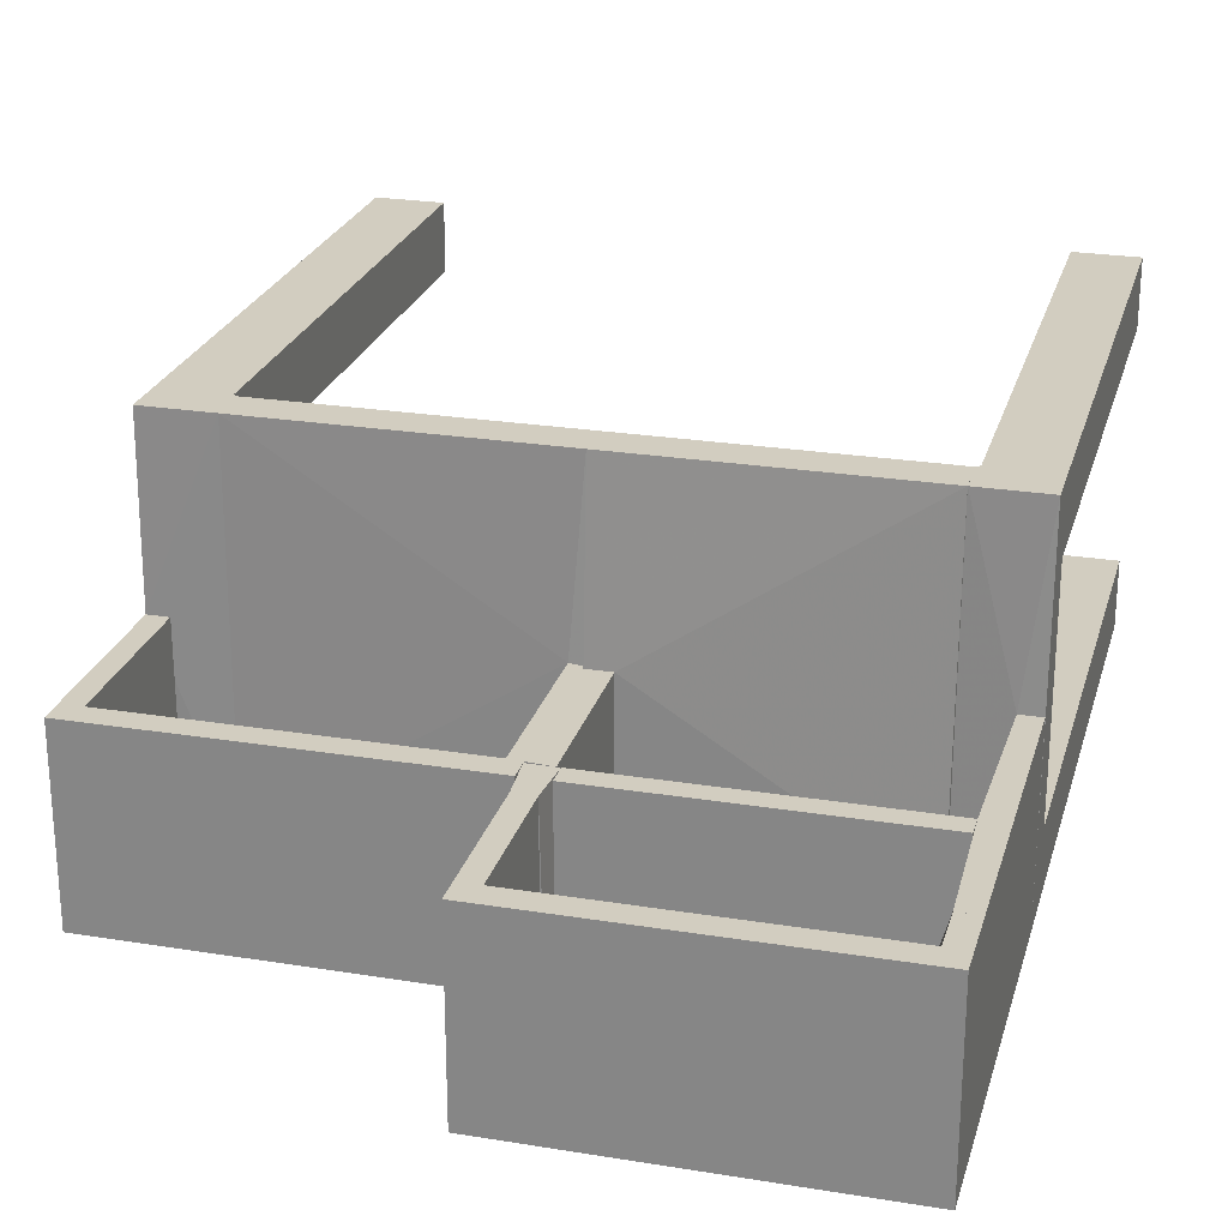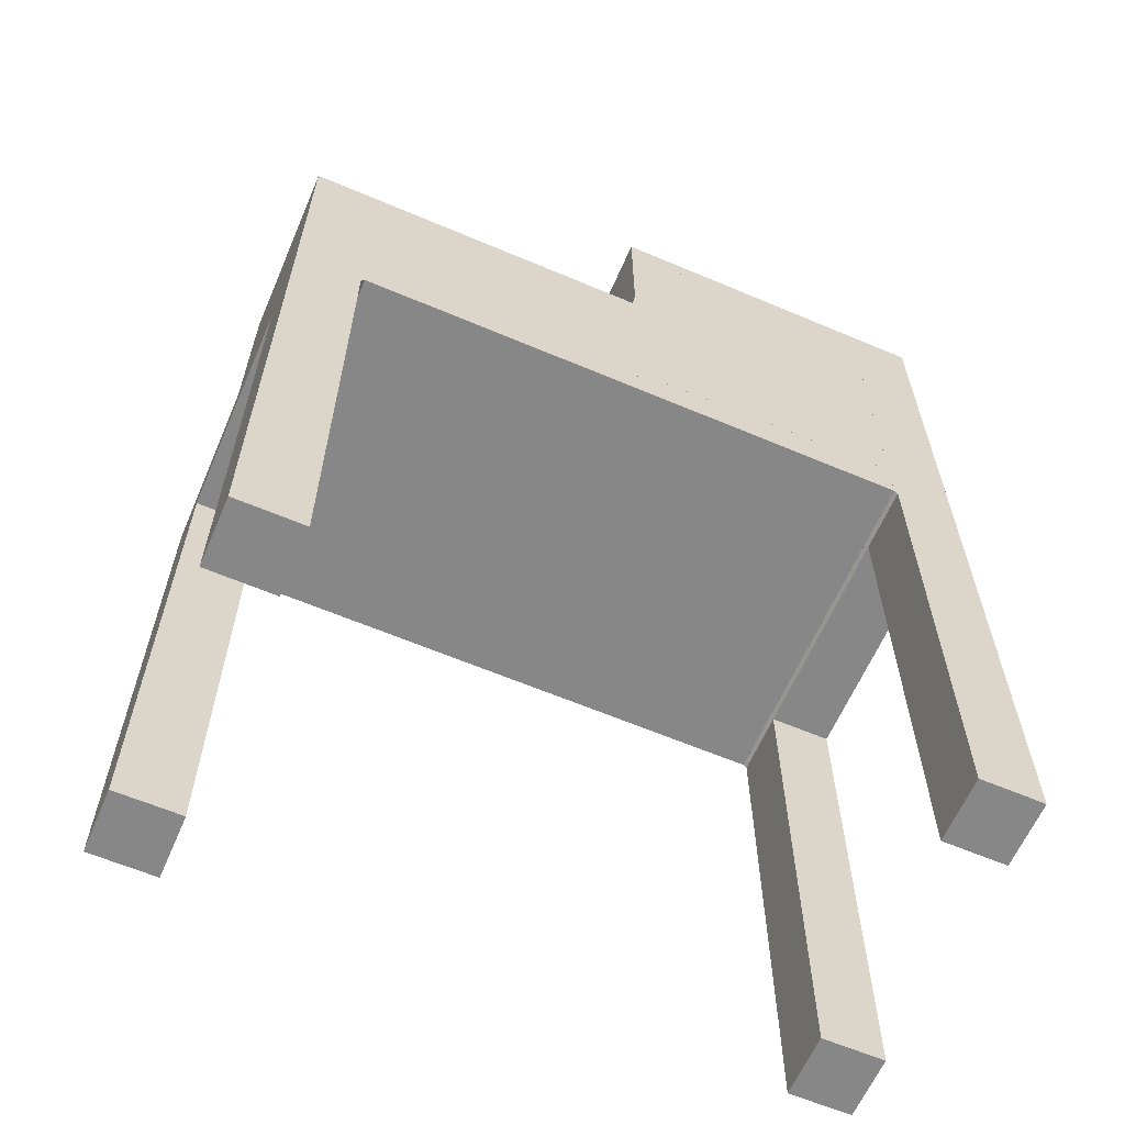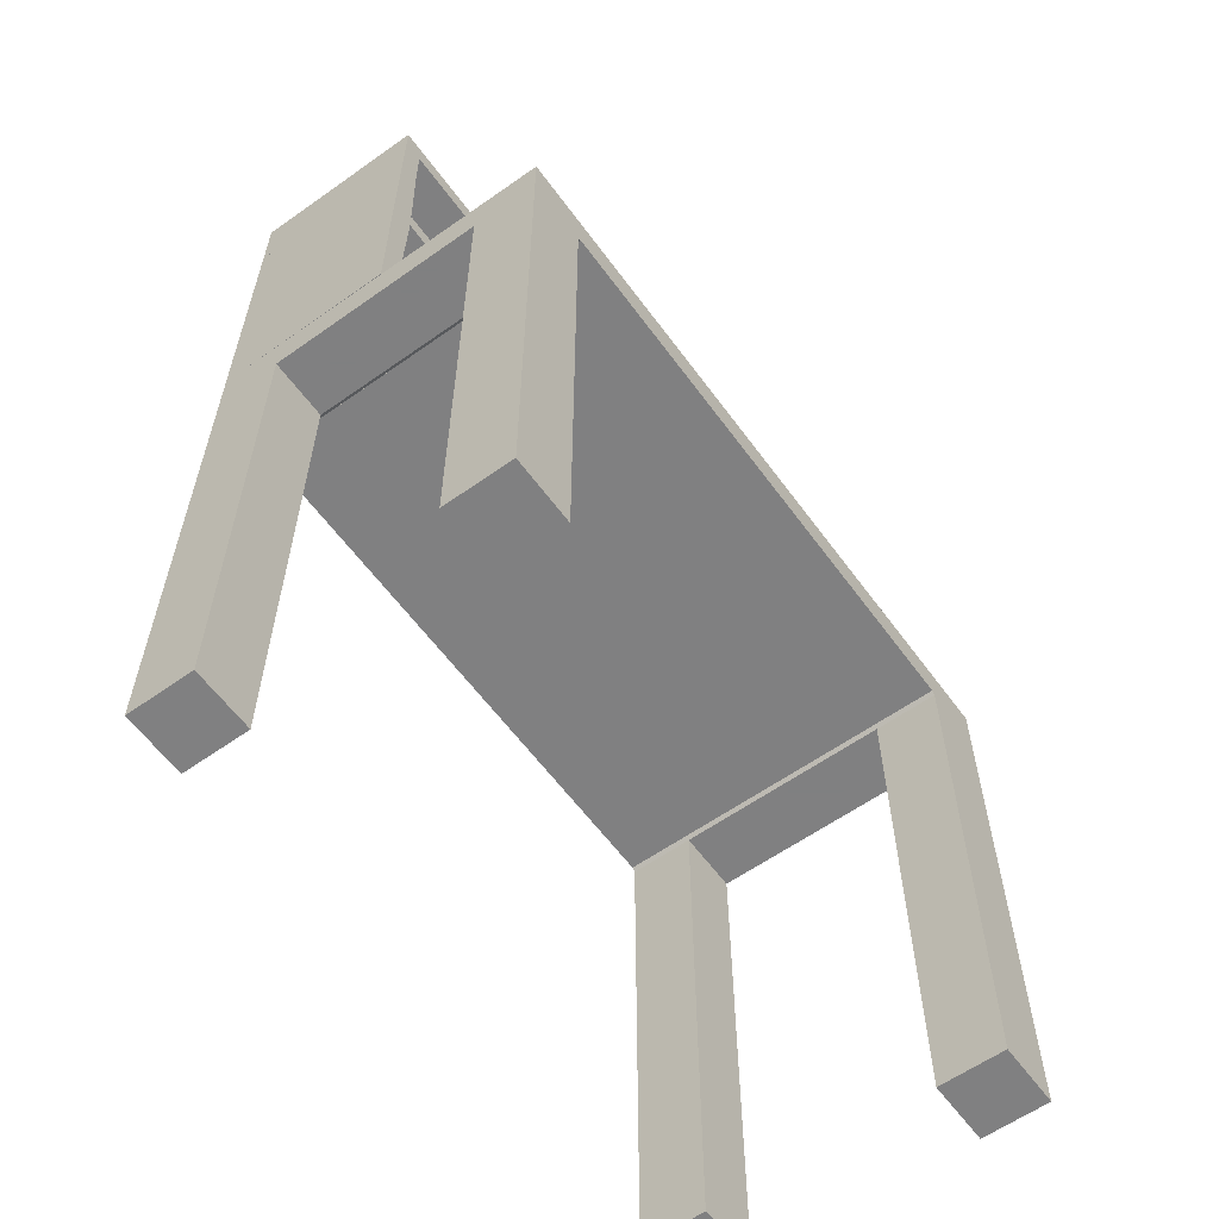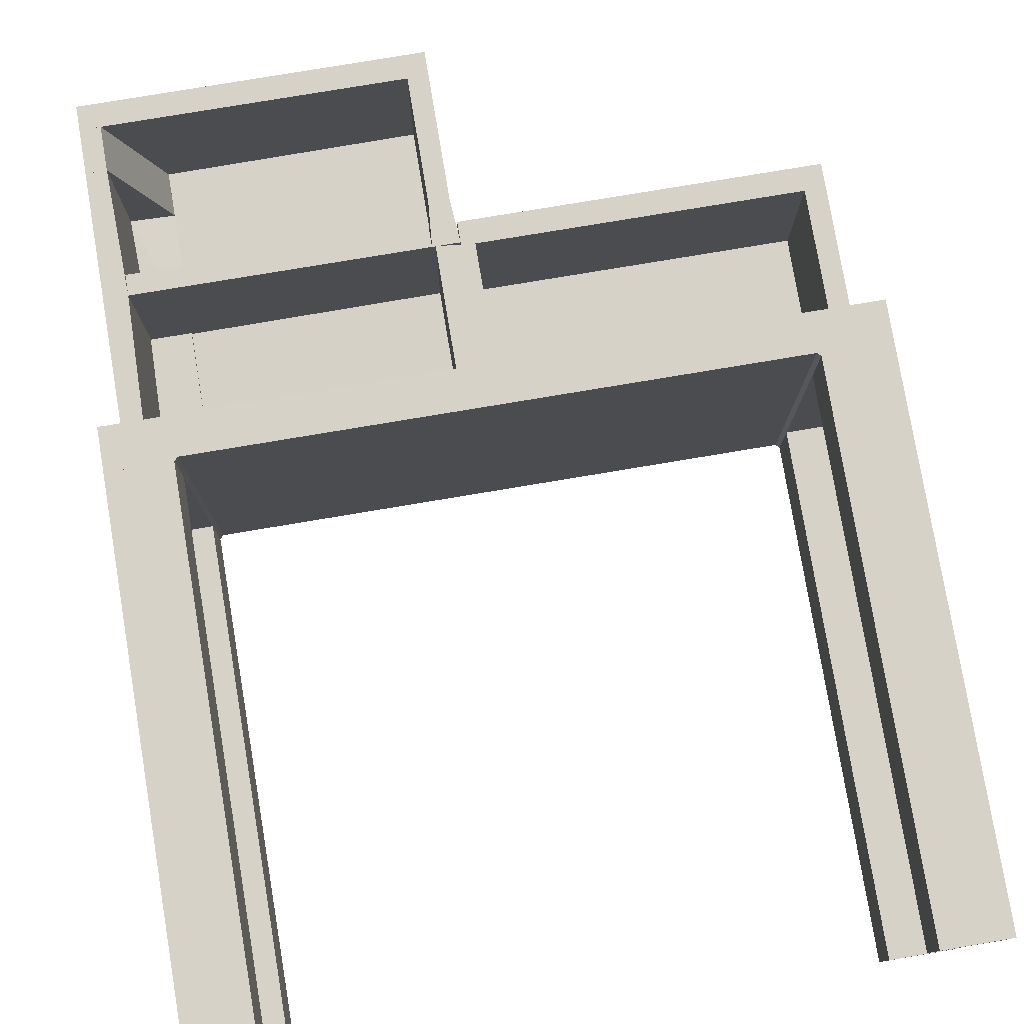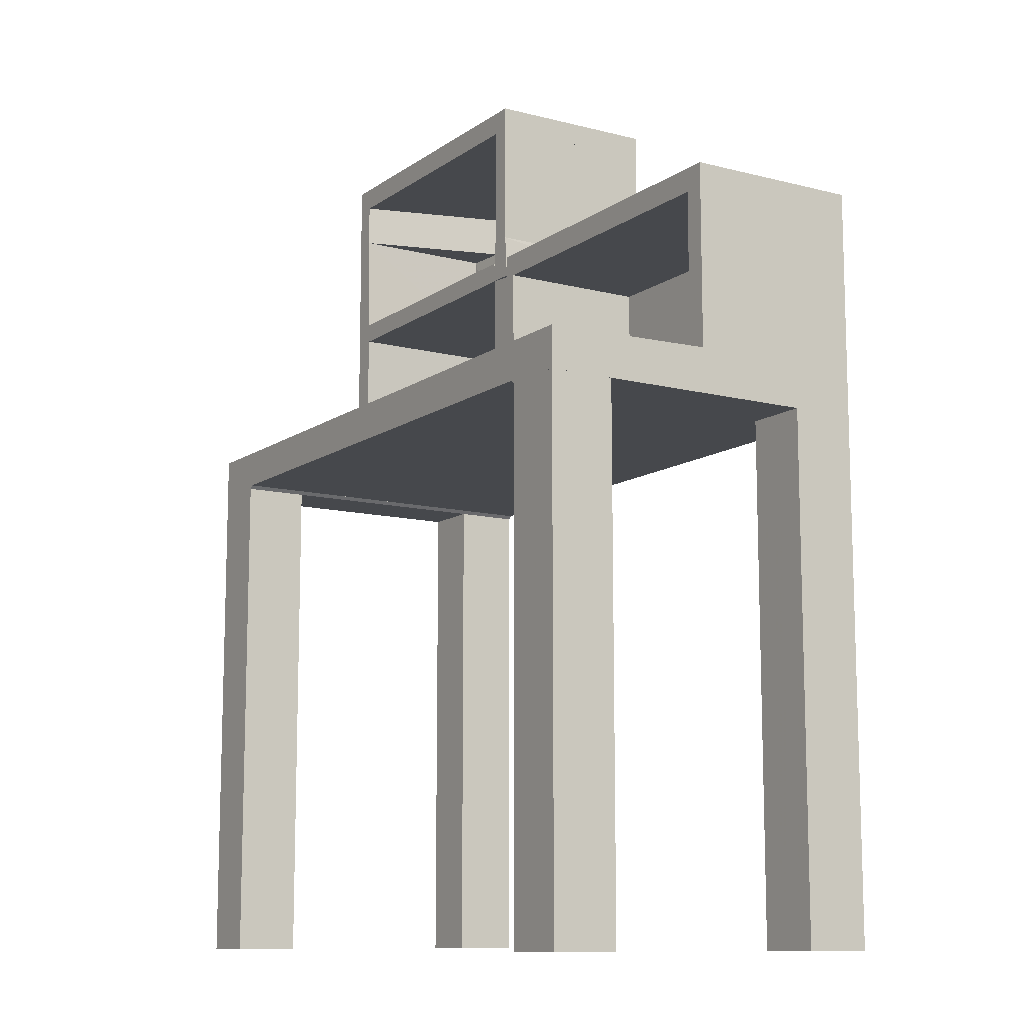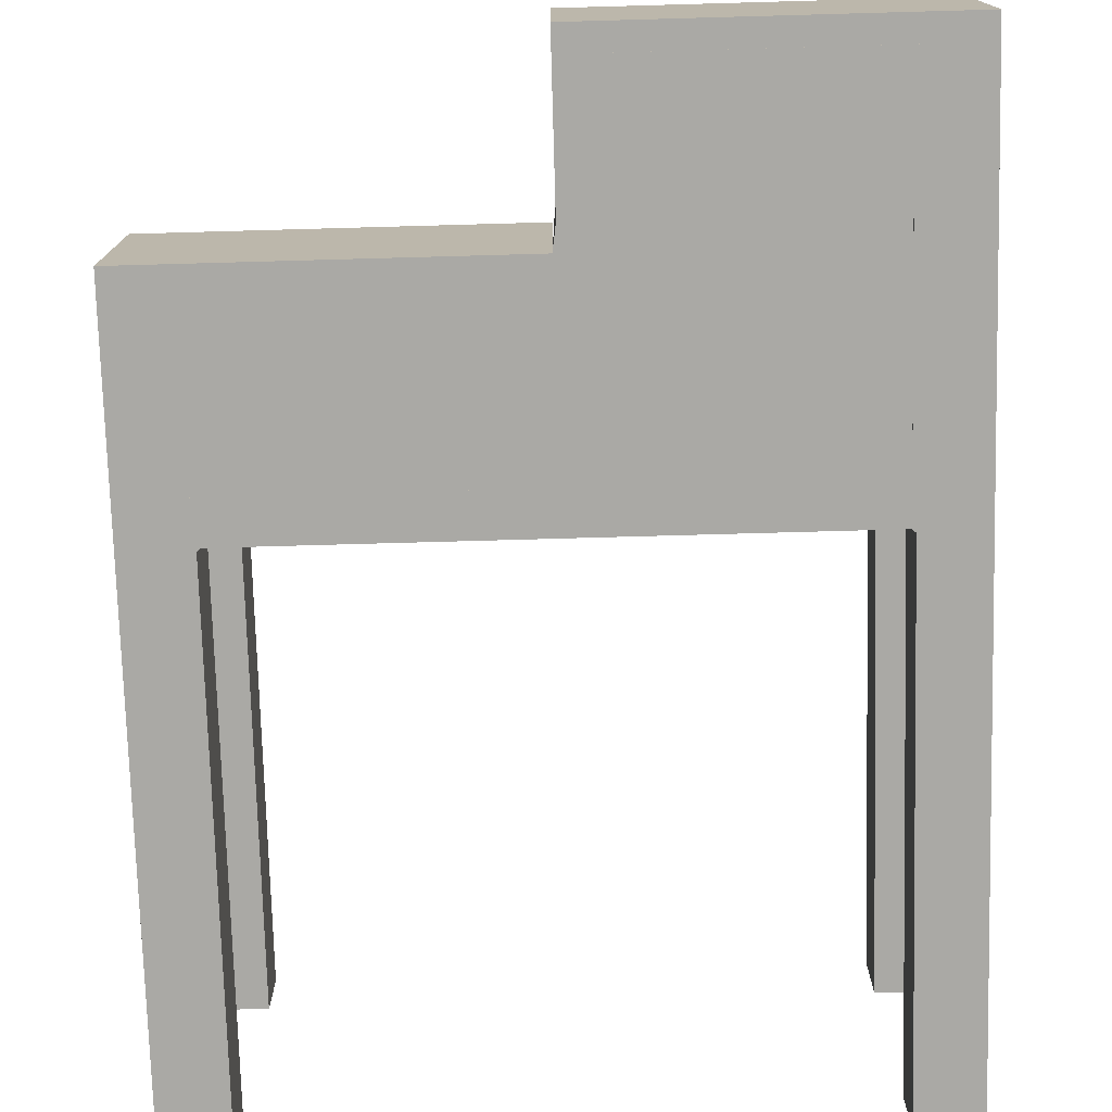
<metadata>
{"format":"obj","ext":"obj","renderer":"f3d","projection":"perspective","resolution":1024,"background":"white","views":[{"elev":24.5,"azim":14.9,"up":"+Y"},{"elev":-62.3,"azim":-23.3,"up":"+Z"},{"elev":-60.0,"azim":126.0,"up":"+Z"},{"elev":78.3,"azim":170.5,"up":"+Y"},{"elev":-11.1,"azim":-122.0,"up":"+Z"},{"elev":-75.3,"azim":1.6,"up":"+Y"}]}
</metadata>
<code>
o convex_0
v 0.3896 0.2037 0.6467
v 0.07713 -0.001938 0.5992
v 0.4054 -0.001938 0.5992
v 0.07713 0.4015 0.5992
v 0.07713 -0.001938 0.6467
v 0.4054 0.4015 0.5992
v 0.07713 0.4015 0.6427
v 0.4054 -0.001938 0.6467
v 0.4054 0.4015 0.6427
f 1 8 9
f 3 2 4
f 2 3 5
f 4 2 5
f 3 4 6
f 6 4 7
f 5 1 7
f 4 5 7
f 1 5 8
f 5 3 8
f 3 6 8
f 8 6 9
f 6 7 9
f 7 1 9
o convex_1
v 0.4331 0.2037 0.6546
v 0.4054 -0.001938 0.5992
v 0.7258 -0.001938 0.5992
v 0.4054 0.4015 0.5992
v 0.7258 0.4015 0.6427
v 0.7258 -0.001938 0.6546
v 0.7258 0.4015 0.5992
v 0.4054 -0.001938 0.6546
v 0.4054 0.4015 0.6427
v 0.7258 0.02179 0.6546
v 0.4054 0.2037 0.6546
f 18 17 20
f 12 11 13
f 12 14 15
f 11 12 15
f 12 13 16
f 13 14 16
f 14 12 16
f 13 11 17
f 11 15 17
f 15 10 17
f 10 14 18
f 14 13 18
f 13 17 18
f 14 10 19
f 15 14 19
f 10 15 19
f 17 10 20
f 10 18 20
o convex_2
v -0.001978 -0.001978 -0.001978
v 0.07317 0.07317 0.5953
v 0.07317 -0.001978 0.5953
v 0.07317 0.07317 -0.001978
v -0.001978 0.07317 0.5953
v -0.001978 -0.001978 0.5953
v 0.07317 -0.001978 -0.001978
v -0.001978 0.07317 -0.001978
f 25 24 28
f 22 23 24
f 23 22 25
f 22 24 25
f 21 23 26
f 25 21 26
f 23 25 26
f 23 21 27
f 24 23 27
f 21 24 27
f 24 21 28
f 21 25 28
o convex_3
v 0.07317 0.4015 0.5953
v -0.001978 0.3263 -0.001978
v -0.001978 0.4015 -0.001978
v 0.07317 0.3263 -0.001978
v -0.001978 0.3263 0.5953
v 0.07317 0.4015 -0.001978
v -0.001978 0.4015 0.5953
v 0.07317 0.3263 0.5953
f 33 32 36
f 30 31 32
f 31 30 33
f 30 32 33
f 31 29 34
f 32 31 34
f 29 32 34
f 29 31 35
f 33 29 35
f 31 33 35
f 32 29 36
f 29 33 36
o convex_4
v 0.07713 0.4015 0.6427
v -0.001978 -0.001978 0.5953
v 0.07316 -0.001978 0.5953
v -0.001978 -0.001978 0.6467
v -0.001978 0.4015 0.5953
v 0.07713 -0.001978 0.6467
v -0.001978 0.4015 0.6427
v 0.07713 0.4015 0.5992
v -0.001978 0.2037 0.6467
v 0.07316 0.4015 0.5953
v 0.07713 -0.001978 0.5992
f 39 46 47
f 38 39 40
f 39 38 41
f 38 40 41
f 40 39 42
f 37 41 43
f 41 40 43
f 41 37 44
f 37 42 44
f 42 37 45
f 40 42 45
f 37 43 45
f 43 40 45
f 39 41 46
f 41 44 46
f 46 44 47
f 42 39 47
f 44 42 47
o convex_5
v -0.001938 -0.001978 0.8326
v 0.4054 0.2037 0.8603
v 0.4054 -0.001978 0.8603
v 0.4054 0.2037 0.8326
v -0.001938 0.2037 0.8603
v 0.4054 -0.001978 0.8326
v -0.001938 -0.001978 0.8603
v -0.001938 0.2037 0.8326
f 52 51 55
f 49 50 51
f 50 49 52
f 49 51 52
f 50 48 53
f 51 50 53
f 48 51 53
f 48 50 54
f 52 48 54
f 50 52 54
f 51 48 55
f 48 52 55
o convex_6
v 0.8009 0.07317 0.5953
v 0.7297 -0.001978 -0.001978
v 0.7297 0.07317 -0.001978
v 0.8009 -0.001978 -0.001978
v 0.7297 -0.001978 0.5953
v 0.8009 0.07317 -0.001978
v 0.7297 0.07317 0.5953
v 0.8009 -0.001978 0.5953
f 60 59 63
f 57 58 59
f 58 57 60
f 57 59 60
f 58 56 61
f 59 58 61
f 56 59 61
f 56 58 62
f 60 56 62
f 58 60 62
f 59 56 63
f 56 60 63
o convex_7
v 0.8009 0.4015 0.5953
v 0.7297 0.3263 -0.001978
v 0.7297 0.4015 -0.001978
v 0.8009 0.3263 -0.001978
v 0.7297 0.3263 0.5953
v 0.8009 0.3263 0.5953
v 0.7297 0.4015 0.5953
v 0.8009 0.4015 -0.001978
f 64 67 71
f 65 66 67
f 66 65 68
f 65 67 68
f 67 64 69
f 64 68 69
f 68 67 69
f 64 66 70
f 68 64 70
f 66 68 70
f 66 64 71
f 67 66 71
o convex_8
v 0.8009 0.4015 0.6427
v 0.7258 -0.001978 0.5992
v 0.7298 -0.001978 0.5953
v 0.8009 -0.001978 0.6467
v 0.7258 0.4015 0.6427
v 0.8009 0.4015 0.5953
v 0.8009 -0.001978 0.5953
v 0.7258 -0.001978 0.6467
v 0.7298 0.4015 0.5953
v 0.7772 0.2037 0.6467
v 0.7258 0.4015 0.5992
f 76 80 82
f 73 74 75
f 72 75 77
f 76 72 77
f 75 74 78
f 74 77 78
f 77 75 78
f 73 75 79
f 76 73 79
f 74 73 80
f 77 74 80
f 76 77 80
f 75 72 81
f 72 76 81
f 79 75 81
f 76 79 81
f 73 76 82
f 80 73 82
o convex_9
v 0.7258 0.02175 0.6546
v -0.001978 -0.001978 0.6467
v -0.001978 -0.001978 0.8326
v -0.001978 0.02571 0.6467
v 0.433 0.02571 0.8365
v 0.7258 -0.001978 0.8365
v 0.7258 -0.001978 0.6546
v -0.001978 0.02571 0.8326
v 0.7258 0.02175 0.8365
v 0.4053 0.02571 0.6467
v 0.4053 -0.001978 0.6467
v 0.4053 -0.001978 0.8365
f 87 90 94
f 84 85 86
f 85 84 88
f 83 88 89
f 88 84 89
f 86 85 90
f 87 86 90
f 83 87 91
f 87 88 91
f 88 83 91
f 84 86 92
f 87 83 92
f 86 87 92
f 83 89 92
f 92 89 93
f 89 84 93
f 84 92 93
f 85 88 94
f 88 87 94
f 90 85 94
o convex_10
v 0.4331 0.2037 0.8365
v 0.3896 0.02571 0.6467
v 0.3896 0.2037 0.6467
v 0.3896 0.02571 0.8326
v 0.4331 0.02571 0.6546
v 0.3896 0.2037 0.8326
v 0.4331 0.02571 0.8365
v 0.4331 0.2037 0.6546
v 0.4054 0.02571 0.6467
v 0.4054 0.02571 0.8365
f 98 101 104
f 97 96 98
f 98 96 99
f 95 97 100
f 97 98 100
f 99 95 101
f 98 99 101
f 97 95 102
f 95 99 102
f 102 99 103
f 96 97 103
f 99 96 103
f 97 102 103
f 95 100 104
f 100 98 104
f 101 95 104
o convex_11
v 0.4332 0.02571 1.034
v 0.4371 -0.001978 0.8365
v 0.4094 -0.001978 0.888
v 0.7257 -0.001978 1.034
v 0.7257 0.02571 0.8365
v 0.4371 0.02571 0.8365
v 0.7257 -0.001978 0.8365
v 0.7257 0.02175 1.034
v 0.4094 -0.001978 1.034
v 0.4094 0.02571 0.888
v 0.4094 0.02571 1.034
f 105 114 115
f 107 106 108
f 109 106 110
f 106 107 110
f 105 109 110
f 108 106 111
f 109 108 111
f 106 109 111
f 105 108 112
f 109 105 112
f 108 109 112
f 107 108 113
f 108 105 113
f 105 110 114
f 110 107 114
f 107 113 114
f 114 113 115
f 113 105 115
o convex_12
v 0.7772 0.2037 1.034
v 0.7258 -0.001978 0.9829
v 0.7258 -0.001978 1.034
v 0.8009 -0.001978 0.9829
v 0.8009 -0.001978 1.034
v 0.8009 0.2037 0.9829
v 0.7772 0.2037 0.9829
v 0.8009 0.2037 1.034
v 0.7258 0.02176 0.9829
v 0.7258 0.02176 1.034
f 124 118 125
f 118 117 119
f 116 118 120
f 118 119 120
f 119 117 121
f 120 119 121
f 121 117 122
f 116 121 122
f 116 120 123
f 121 116 123
f 120 121 123
f 117 118 124
f 122 117 124
f 116 122 124
f 118 116 125
f 116 124 125
o convex_13
v 0.7772 0.2037 0.9829
v 0.7772 0.02571 0.6467
v 0.7772 0.2037 0.6467
v 0.8009 0.02571 0.7495
v 0.8009 0.2037 0.6467
v 0.8009 0.02571 0.9829
v 0.8009 0.2037 0.9829
v 0.7772 0.02571 0.9829
v 0.7732 0.02571 0.8603
v 0.8009 0.02571 0.6467
v 0.7732 0.2037 0.8365
f 127 134 136
f 128 126 130
f 127 128 130
f 127 129 131
f 130 126 132
f 129 130 132
f 126 131 132
f 131 129 132
f 127 131 133
f 131 126 133
f 127 133 134
f 133 126 134
f 129 127 135
f 130 129 135
f 127 130 135
f 126 128 136
f 128 127 136
f 134 126 136
o convex_14
v 0.4094 0.02571 0.888
v 0.4331 0.2037 1.034
v 0.4094 0.2037 1.034
v 0.4331 0.2037 0.888
v 0.4331 0.02571 1.034
v 0.4094 0.2037 0.888
v 0.4094 0.02571 1.034
v 0.4331 0.02571 0.888
f 140 141 144
f 139 138 140
f 138 139 141
f 140 138 141
f 137 139 142
f 139 140 142
f 140 137 142
f 139 137 143
f 137 141 143
f 141 139 143
f 137 140 144
f 141 137 144
o convex_15
v 0.4054 -0.001978 0.8365
v 0.4331 0.2037 0.8879
v 0.4094 0.2037 0.8879
v 0.4094 -0.001978 0.8879
v 0.4371 0.2037 0.8365
v 0.4371 -0.001978 0.8879
v 0.4054 0.2037 0.8365
v 0.4371 -0.001978 0.8365
v 0.4054 -0.001978 0.8603
f 147 151 153
f 146 147 148
f 147 146 149
f 149 146 150
f 146 148 150
f 148 145 150
f 149 145 151
f 147 149 151
f 145 149 152
f 149 150 152
f 150 145 152
f 148 147 153
f 145 148 153
f 151 145 153
o convex_16
v 0.4094 -0.001978 1.034
v 0.8009 0.2037 1.062
v 0.8009 -0.001978 1.062
v 0.8009 0.2037 1.034
v 0.4094 0.2037 1.062
v 0.8009 -0.001978 1.034
v 0.4094 -0.001978 1.062
v 0.4094 0.2037 1.034
f 158 157 161
f 155 156 157
f 156 155 158
f 155 157 158
f 156 154 159
f 157 156 159
f 154 157 159
f 154 156 160
f 158 154 160
f 156 158 160
f 157 154 161
f 154 158 161
o convex_17
v 0.7258 0.02175 0.6467
v 0.8009 0.02571 0.9829
v 0.7772 0.02571 0.9829
v 0.8009 -0.001978 0.9829
v 0.8009 0.02571 0.6467
v 0.7258 -0.001978 0.6467
v 0.7258 -0.001978 0.9829
v 0.8009 -0.001978 0.6467
v 0.7258 0.02175 0.9829
v 0.7258 0.02571 0.8365
f 170 164 171
f 163 164 165
f 164 163 166
f 163 165 166
f 162 166 167
f 165 164 168
f 162 167 168
f 167 165 168
f 166 165 169
f 165 167 169
f 167 166 169
f 162 168 170
f 168 164 170
f 166 162 171
f 164 166 171
f 162 170 171
o convex_18
v 0.4371 0.02571 0.8365
v 0.7732 0.2037 0.8603
v 0.7732 0.02571 0.8603
v 0.7732 0.2037 0.8365
v 0.4371 0.2037 0.8603
v 0.4371 0.2037 0.8365
v 0.4371 0.02571 0.8603
v 0.7732 0.02571 0.8365
f 172 175 179
f 173 174 175
f 174 173 176
f 173 175 176
f 175 172 177
f 172 176 177
f 176 175 177
f 172 174 178
f 176 172 178
f 174 176 178
f 174 172 179
f 175 174 179
o convex_19
v 0.02175 0.2037 0.8326
v -0.001978 0.02571 0.6467
v -0.001978 0.2037 0.6467
v 0.02175 0.02571 0.6467
v -0.001978 0.02571 0.8326
v 0.02175 0.2037 0.6467
v -0.001978 0.2037 0.8326
v 0.02175 0.02571 0.8326
f 184 183 187
f 181 182 183
f 182 181 184
f 181 183 184
f 182 180 185
f 183 182 185
f 180 183 185
f 180 182 186
f 184 180 186
f 182 184 186
f 183 180 187
f 180 184 187

</code>
